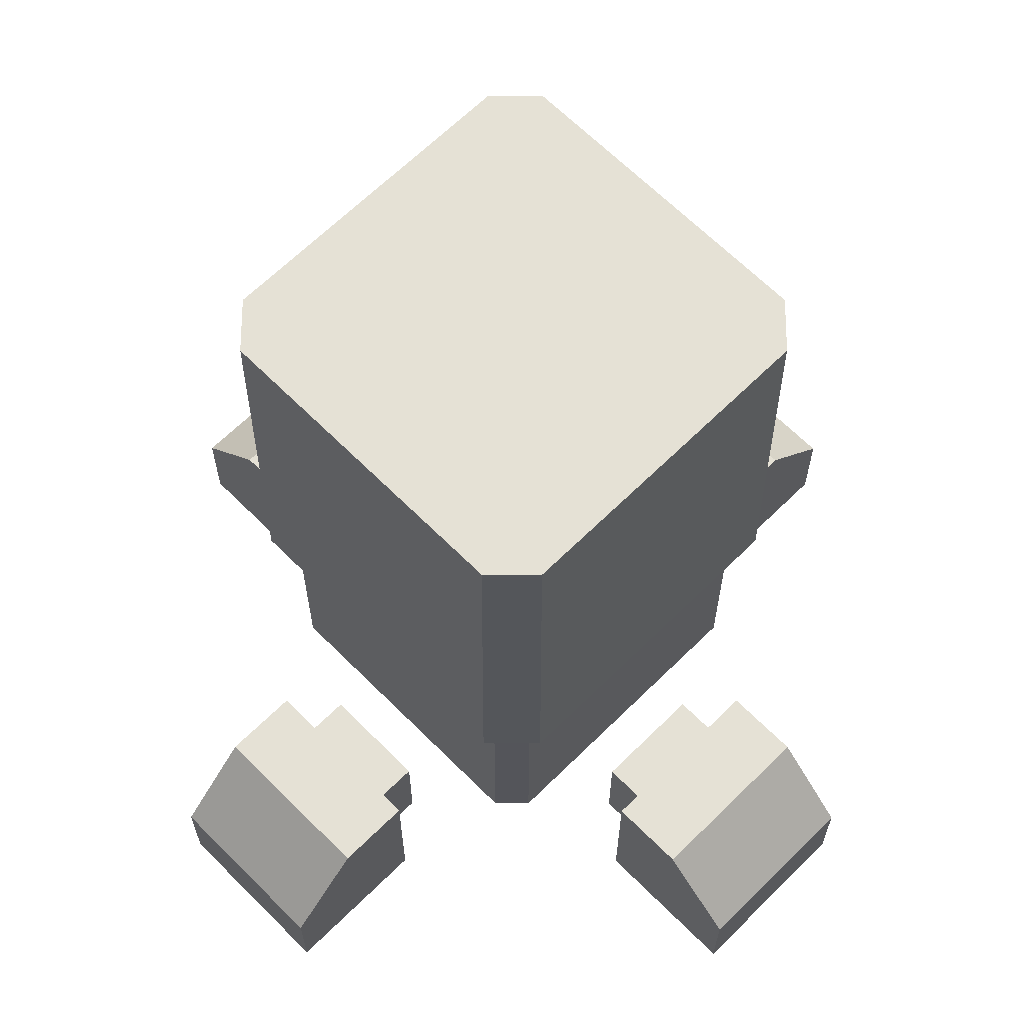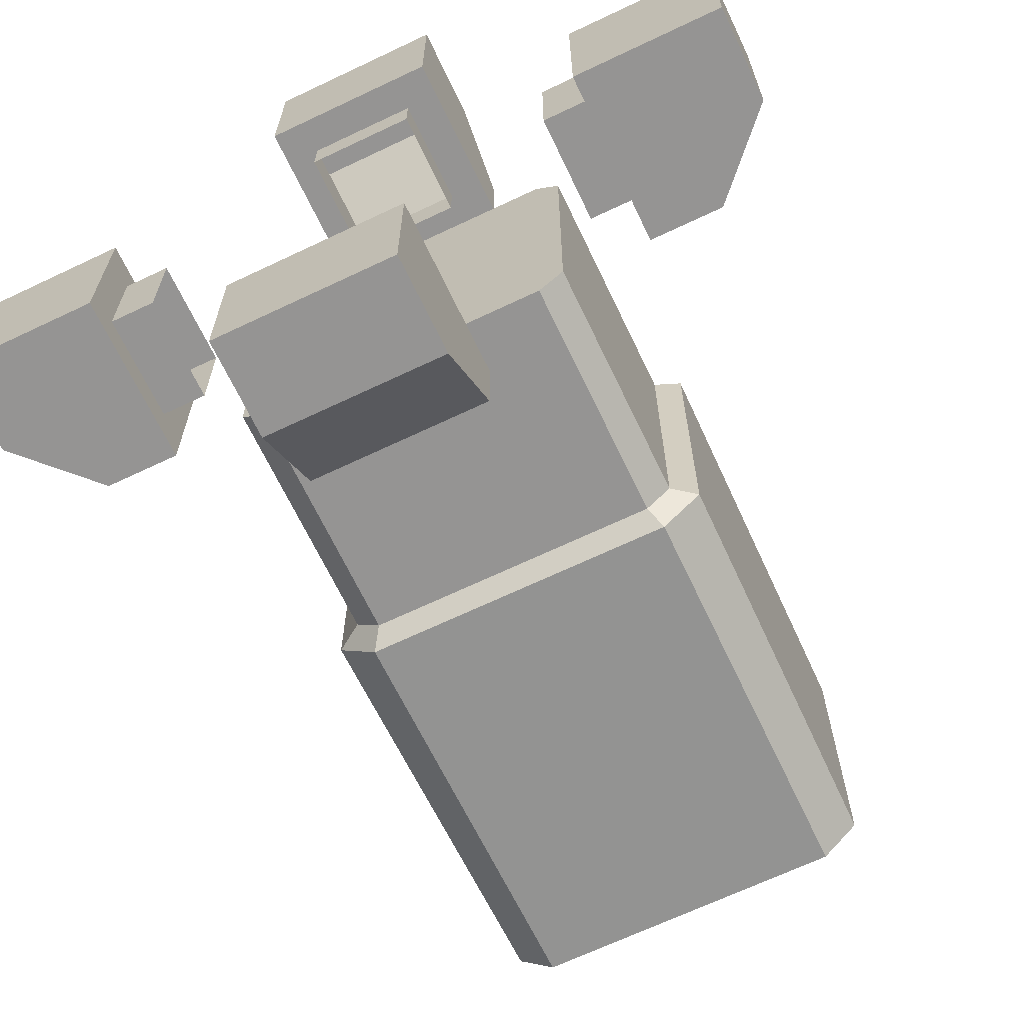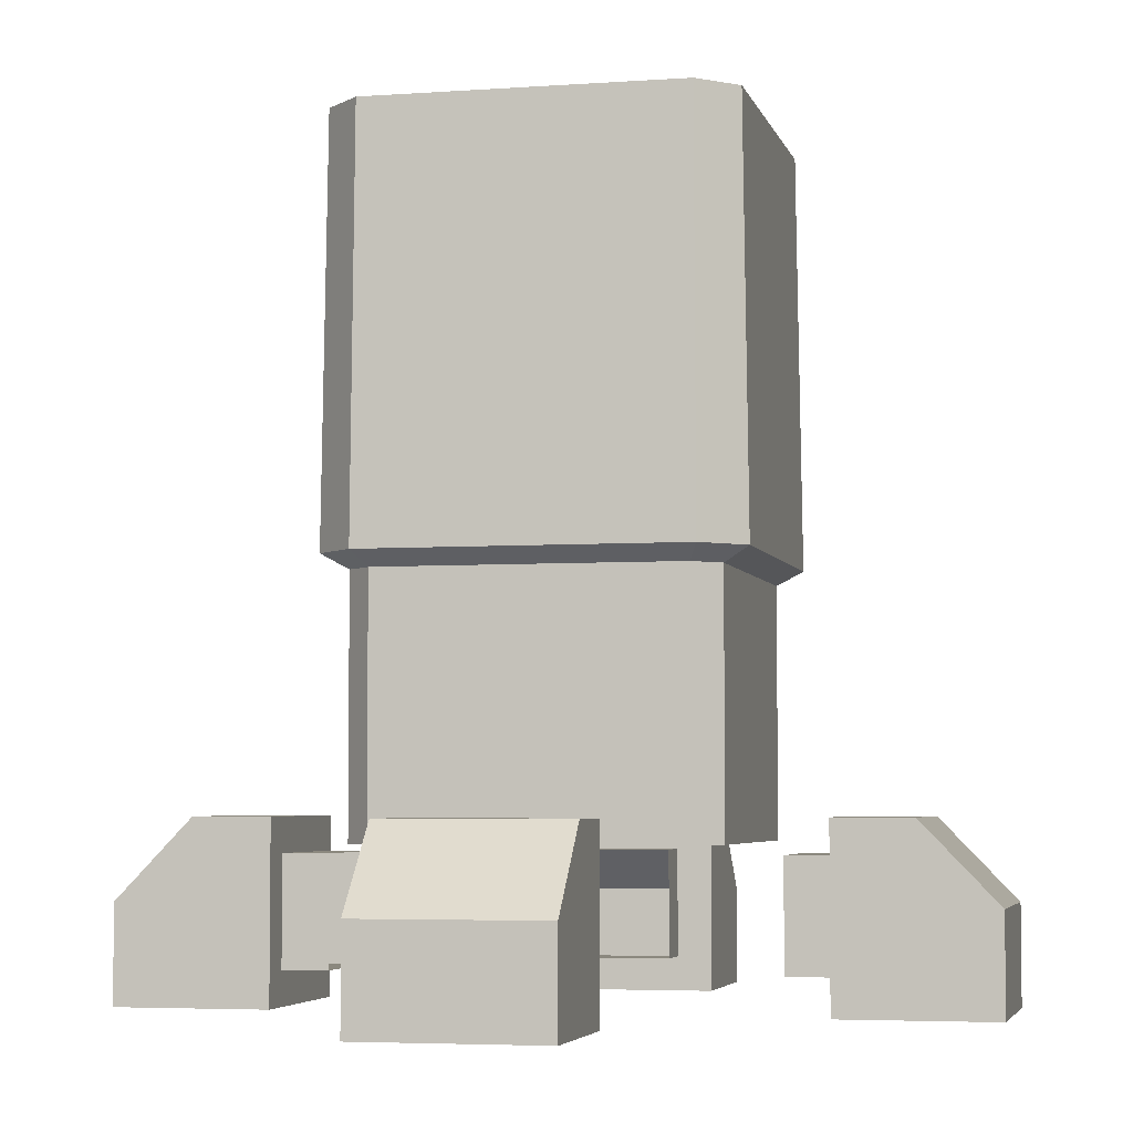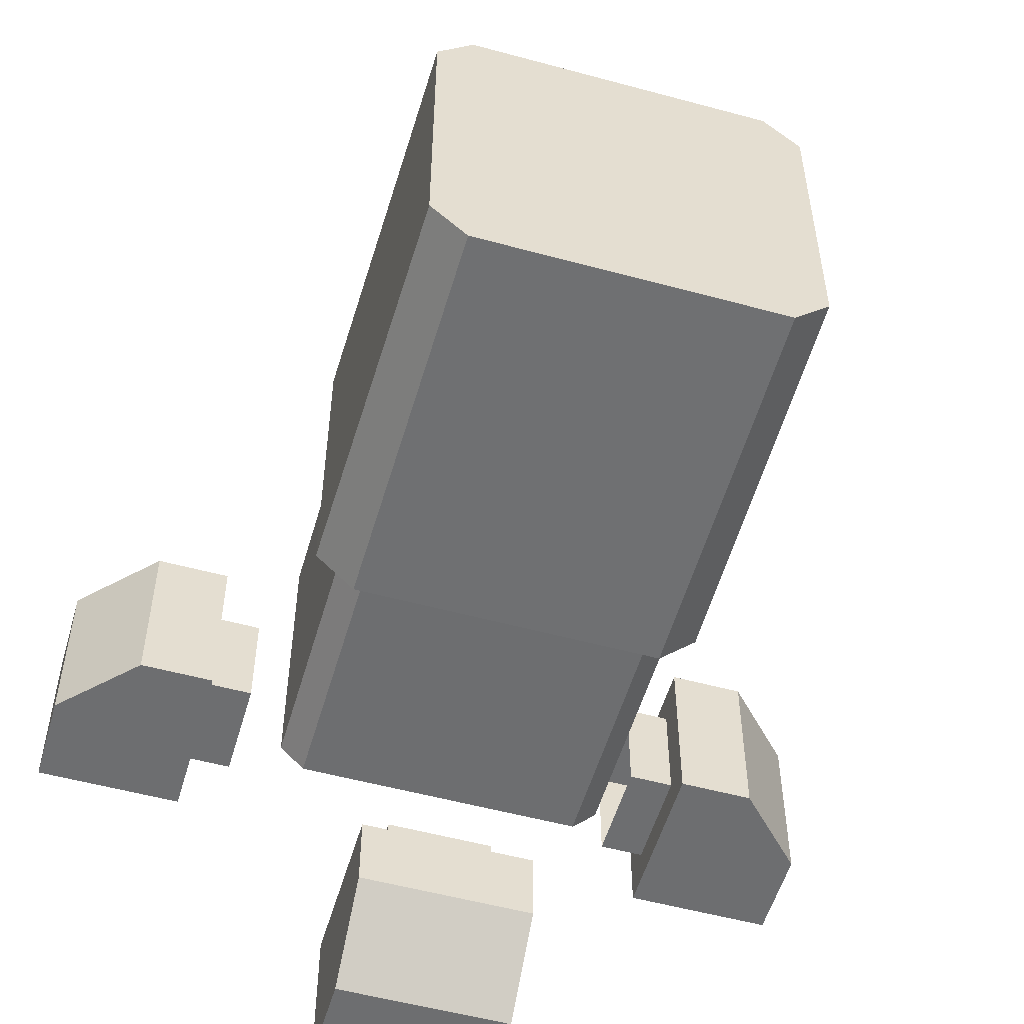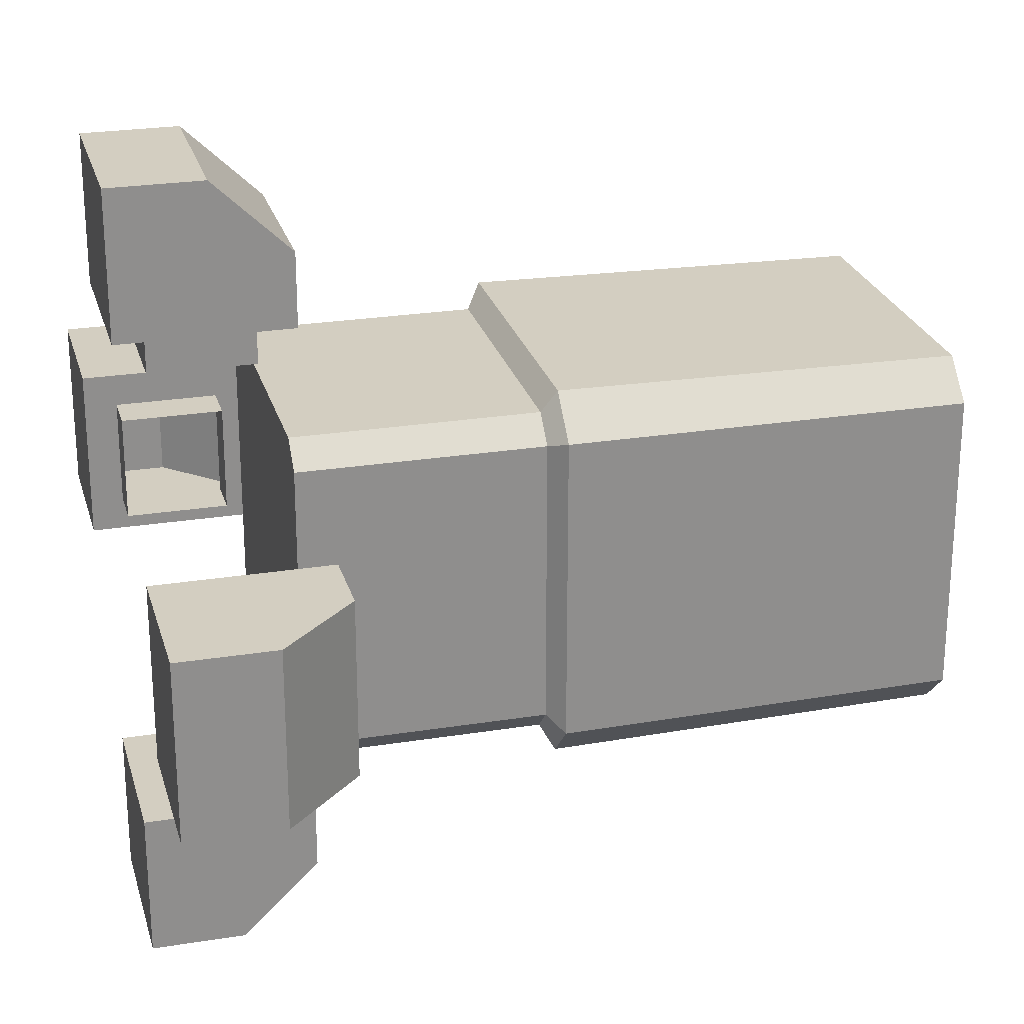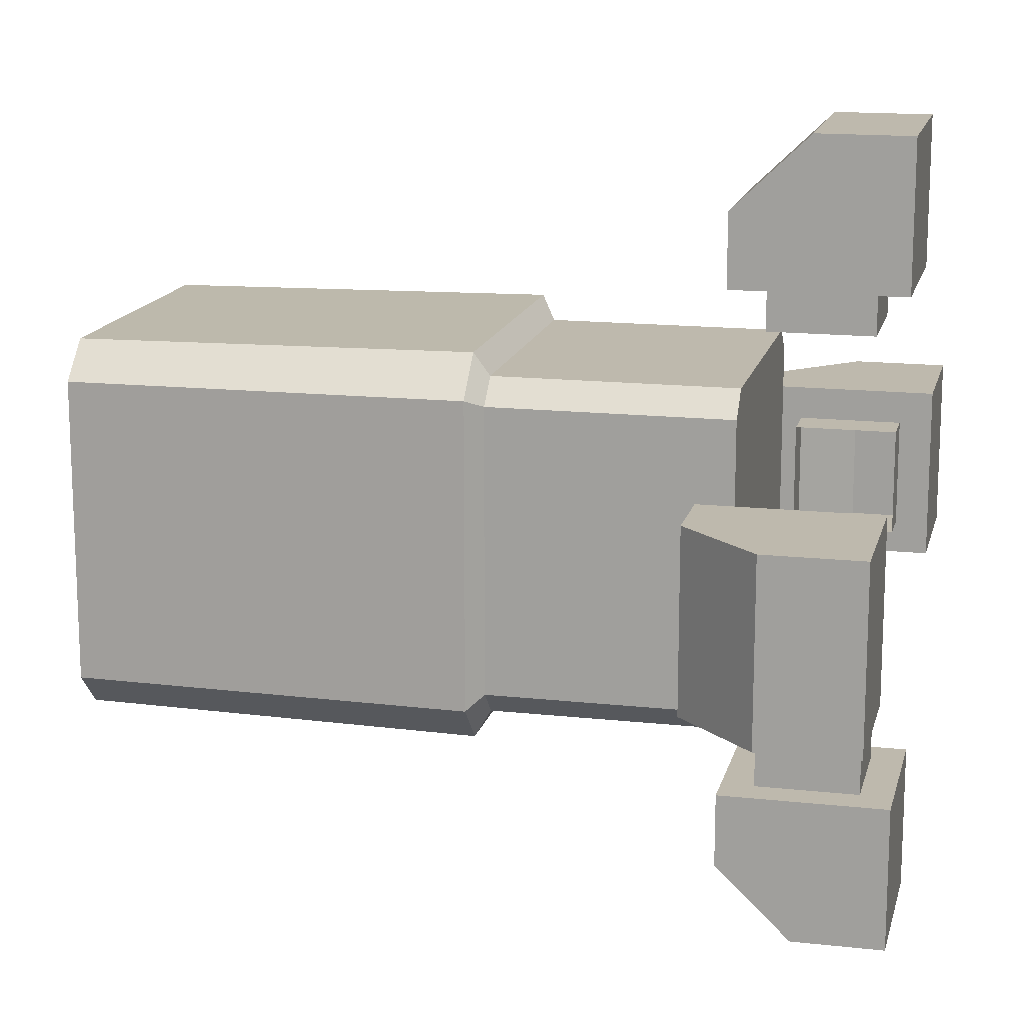
<metadata>
{"format":"obj","ext":"obj","renderer":"f3d","projection":"perspective","resolution":1024,"background":"white","views":[{"elev":65.1,"azim":45.2,"up":"+Y"},{"elev":-67.1,"azim":25.5,"up":"+Z"},{"elev":-4.5,"azim":13.1,"up":"+Y"},{"elev":-54.2,"azim":163.9,"up":"+Z"},{"elev":24.9,"azim":75.3,"up":"+Z"},{"elev":15.2,"azim":-76.8,"up":"+Z"}]}
</metadata>
<code>
o Mesh
v -23.57 17.82 20.41
v -23.57 17.82 -20.37
v -20.06 17.82 -23.88
v 23.89 17.82 -20.37
v 20.38 17.82 -23.88
v 23.89 17.82 20.41
v 20.38 17.82 23.92
v -20.06 17.82 23.92
v 15.9 48.79 23.92
v -15.58 48.79 23.92
v -15.58 20.99 23.92
v 15.9 20.99 23.92
v 23.89 48.79 -15.89
v 23.89 48.79 15.93
v 23.89 20.99 15.93
v 23.89 20.99 -15.89
v -15.58 48.79 -23.88
v 15.9 48.79 -23.88
v 15.9 20.99 -23.88
v -15.58 20.99 -23.88
v -23.57 48.79 15.93
v -23.57 48.79 -15.89
v -23.57 20.99 -15.89
v -23.57 20.99 15.93
v 23.89 51.96 20.41
v 20.38 51.96 23.92
v -27.02 53.94 21.84
v -21.49 53.94 27.37
v -21.17 110.4 26.6
v -26.25 110.4 21.52
v 20.38 51.96 -23.88
v 23.89 51.96 -20.37
v -23.57 51.96 -20.37
v -20.06 51.96 -23.88
v 21.5 110.4 26.6
v 26.58 110.4 21.52
v 21.5 110.4 -26.56
v 26.58 110.4 -21.48
v -21.17 110.4 -26.56
v -26.25 110.4 -21.48
v -16.51 107.1 26.64
v -16.79 57.24 27.33
v 17.12 57.24 27.33
v 16.84 107.1 26.64
v 26.62 107.1 16.86
v 27.3 57.24 17.14
v 27.3 57.24 -17.11
v 26.62 107.1 -16.82
v 16.84 107.1 -26.61
v 17.12 57.24 -27.29
v -16.79 57.24 -27.29
v -16.51 107.1 -26.61
v -26.29 107.1 -16.82
v -26.98 57.24 -17.11
v -26.98 57.24 17.14
v -26.29 107.1 16.86
v 21.82 53.94 27.37
v 27.35 53.94 21.84
v -20.06 51.96 23.92
v -23.57 51.96 20.41
v 27.35 53.94 -21.8
v 21.82 53.94 -27.33
v -21.49 53.94 -27.33
v -27.02 53.94 -21.8
v 7.074 16.36 29.32
v -8.173 16.36 29.32
v -8.173 1.356 29.32
v 7.074 1.356 29.32
v -30.08 16.36 7.41
v -30.08 16.36 -8.172
v -30.08 1.356 -8.172
v -30.08 1.356 7.41
v -8.173 16.36 -30.08
v 7.074 16.36 -30.08
v 7.074 1.356 -30.08
v -8.173 1.356 -30.08
v 28.98 16.36 -8.172
v 28.98 16.36 7.41
v 28.98 1.356 7.41
v 28.98 1.356 -8.172
v 7.074 16.36 35.72
v -8.173 16.36 35.72
v -8.173 1.356 35.72
v 7.074 1.356 35.72
v -36.48 16.36 7.41
v -36.48 16.36 -8.172
v -36.48 1.356 -8.172
v -36.48 1.356 7.41
v -8.173 16.36 -36.48
v 7.074 16.36 -36.48
v 7.074 1.356 -36.48
v -8.173 1.356 -36.48
v 35.38 16.36 -8.172
v 35.38 16.36 7.41
v 35.38 1.356 7.41
v 35.38 1.356 -8.172
v 11.83 21.12 35.72
v -12.93 21.12 35.72
v -12.93 -3.404 35.72
v 11.83 -3.404 35.72
v -36.48 21.12 12.17
v -36.48 21.12 -12.93
v -36.48 -3.404 -12.93
v -36.48 -3.404 12.17
v -12.93 21.12 -36.48
v 11.83 21.12 -36.48
v 11.83 -3.404 -36.48
v -12.93 -3.404 -36.48
v 35.38 21.12 -12.93
v 35.38 21.12 12.17
v 35.38 -3.404 12.17
v 35.38 -3.404 -12.93
v 11.83 21.12 46.32
v -12.93 21.12 46.32
v -12.93 -3.404 46.32
v 11.83 -3.404 46.32
v -47.08 21.12 12.17
v -47.08 21.12 -12.93
v -47.08 -3.404 -12.93
v -47.08 -3.404 12.17
v -12.93 21.12 -47.08
v 11.83 21.12 -47.08
v 11.83 -3.404 -47.08
v -12.93 -3.404 -47.08
v 45.98 21.12 -12.93
v 45.98 21.12 12.17
v 45.98 -3.404 12.17
v 45.98 -3.404 -12.93
v 11.83 10.12 56.92
v -12.93 10.12 56.92
v -12.93 -3.404 56.92
v 11.83 -3.404 56.92
v -57.68 10.12 12.17
v -57.68 10.12 -12.93
v -57.68 -3.404 -12.93
v -57.68 -3.404 12.17
v -12.93 10.12 -57.68
v 11.83 10.12 -57.68
v 11.83 -3.404 -57.68
v -12.93 -3.404 -57.68
v 56.58 10.12 -12.93
v 56.58 10.12 12.17
v 56.58 -3.404 12.17
v 56.58 -3.404 -12.93
g Box012
f 1 2 3 4
f 3 5 4
f 4 6 7 1
f 8 1 7
f 9 10 11 12
f 13 14 15 16
f 17 18 19 20
f 21 22 23 24
f 25 26 7 6
f 27 28 29 30
f 31 32 4 5
f 33 34 3 2
f 29 35 36 37
f 36 38 37
f 37 39 40 29
f 30 29 40
f 41 42 43 44
f 45 46 47 48
f 49 50 51 52
f 53 54 55 56
f 35 57 58 36
f 8 59 60 1
f 38 61 62 37
f 39 63 64 40
f 26 57 28 59
f 25 58 57 26
f 32 61 58 25
f 31 62 61 32
f 34 63 62 31
f 33 64 63 34
f 60 27 64 33
f 59 28 27 60
f 57 43 42 28
f 28 42 41 29
f 29 41 44 35
f 35 44 43 57
f 61 47 46 58
f 58 46 45 36
f 36 45 48 38
f 38 48 47 61
f 63 51 50 62
f 62 50 49 37
f 37 49 52 39
f 39 52 51 63
f 40 53 56 30
f 30 56 55 27
f 27 55 54 64
f 64 54 53 40
f 59 10 9 26
f 26 9 12 7
f 7 12 11 8
f 8 11 10 59
f 25 14 13 32
f 32 13 16 4
f 4 16 15 6
f 6 15 14 25
f 31 18 17 34
f 34 17 20 3
f 3 20 19 5
f 5 19 18 31
f 33 22 21 60
f 60 21 24 1
f 1 24 23 2
f 2 23 22 33
g Box010
f 71 72 87
f 88 87 72
f 79 80 95
f 96 95 80
f 104 103 88
f 87 88 103
f 112 111 96
f 95 96 111
f 103 104 119
f 120 119 104
f 111 112 127
f 128 127 112
f 135 134 119
f 118 119 134
f 144 128 141
f 125 141 128
f 70 71 86
f 87 86 71
f 78 79 94
f 95 94 79
f 103 102 87
f 86 87 102
f 111 110 95
f 94 95 110
f 102 103 118
f 119 118 103
f 110 111 126
f 127 126 111
f 117 118 133
f 134 133 118
f 137 138 140
f 139 140 138
f 69 70 85
f 86 85 70
f 77 78 93
f 94 93 78
f 102 101 86
f 85 86 101
f 110 109 94
f 93 94 109
f 101 102 117
f 118 117 102
f 109 110 125
f 126 125 110
f 136 120 133
f 117 133 120
f 123 124 139
f 140 139 124
f 72 69 88
f 85 88 69
f 80 77 96
f 93 96 77
f 101 104 85
f 88 85 104
f 109 112 93
f 96 93 112
f 104 101 120
f 117 120 101
f 112 109 128
f 125 128 109
f 129 130 132
f 131 132 130
f 139 138 123
f 122 123 138
f 67 68 83
f 84 83 68
f 75 76 91
f 92 91 76
f 100 99 84
f 83 84 99
f 108 107 92
f 91 92 107
f 99 100 115
f 116 115 100
f 107 108 123
f 124 123 108
f 115 116 131
f 132 131 116
f 121 122 137
f 138 137 122
f 141 142 144
f 143 144 142
f 66 67 82
f 83 82 67
f 74 75 90
f 91 90 75
f 99 98 83
f 82 83 98
f 107 106 91
f 90 91 106
f 98 99 114
f 115 114 99
f 106 107 122
f 123 122 107
f 131 130 115
f 114 115 130
f 140 124 137
f 121 137 124
f 127 128 143
f 144 143 128
f 65 66 81
f 82 81 66
f 73 74 89
f 90 89 74
f 98 97 82
f 81 82 97
f 106 105 90
f 89 90 105
f 97 98 113
f 114 113 98
f 105 106 121
f 122 121 106
f 113 114 129
f 130 129 114
f 133 134 136
f 135 136 134
f 143 142 127
f 126 127 142
f 68 65 84
f 81 84 65
f 76 73 92
f 89 92 73
f 97 100 81
f 84 81 100
f 105 108 89
f 92 89 108
f 100 97 116
f 113 116 97
f 108 105 124
f 121 124 105
f 132 116 129
f 113 129 116
f 119 120 135
f 136 135 120
f 125 126 141
f 142 141 126

</code>
